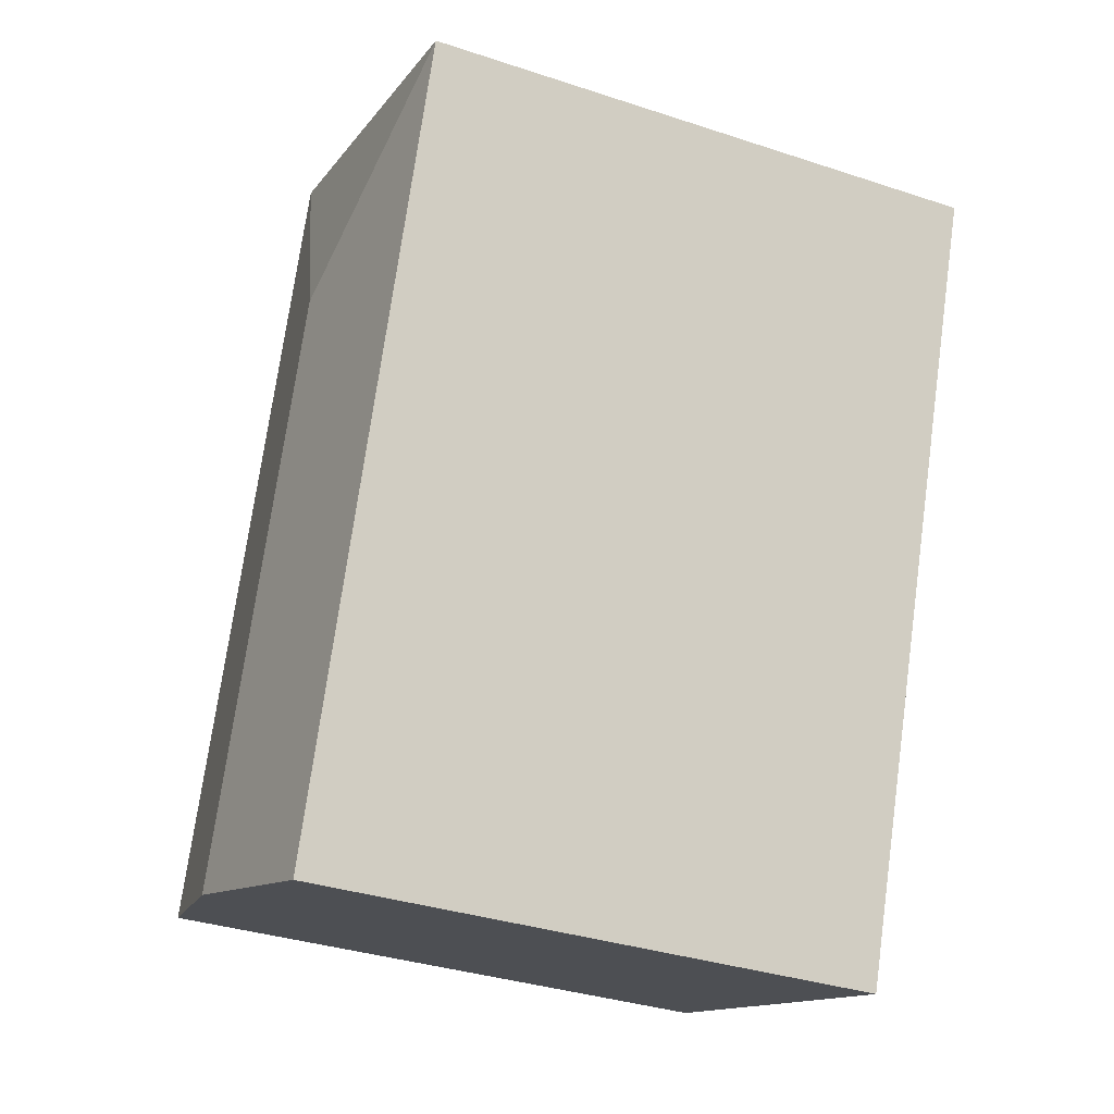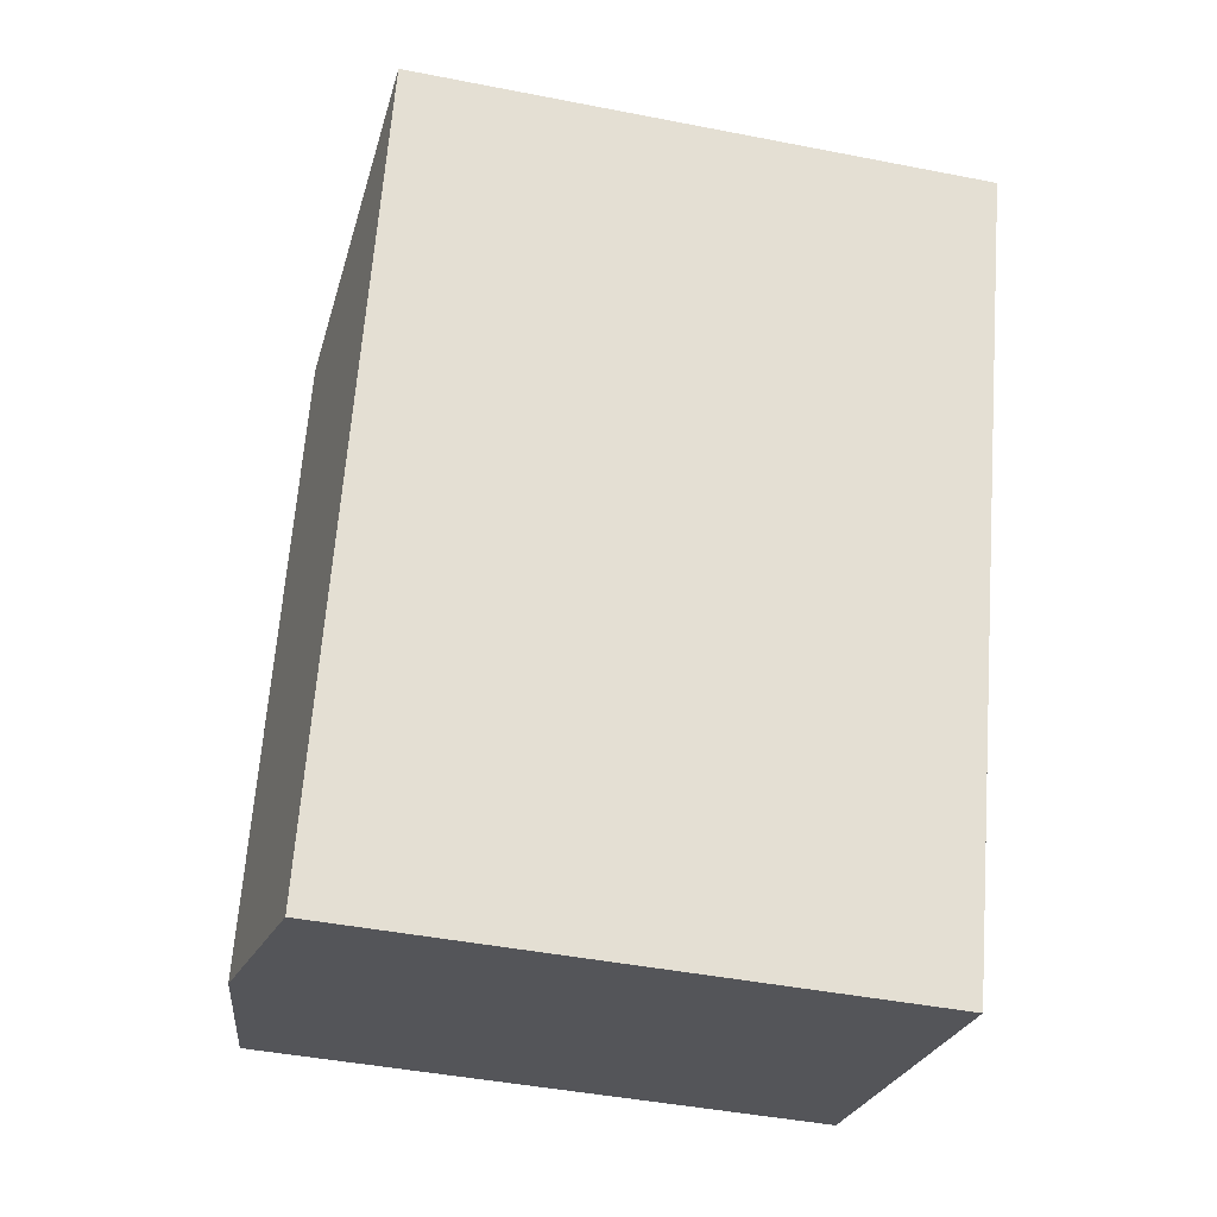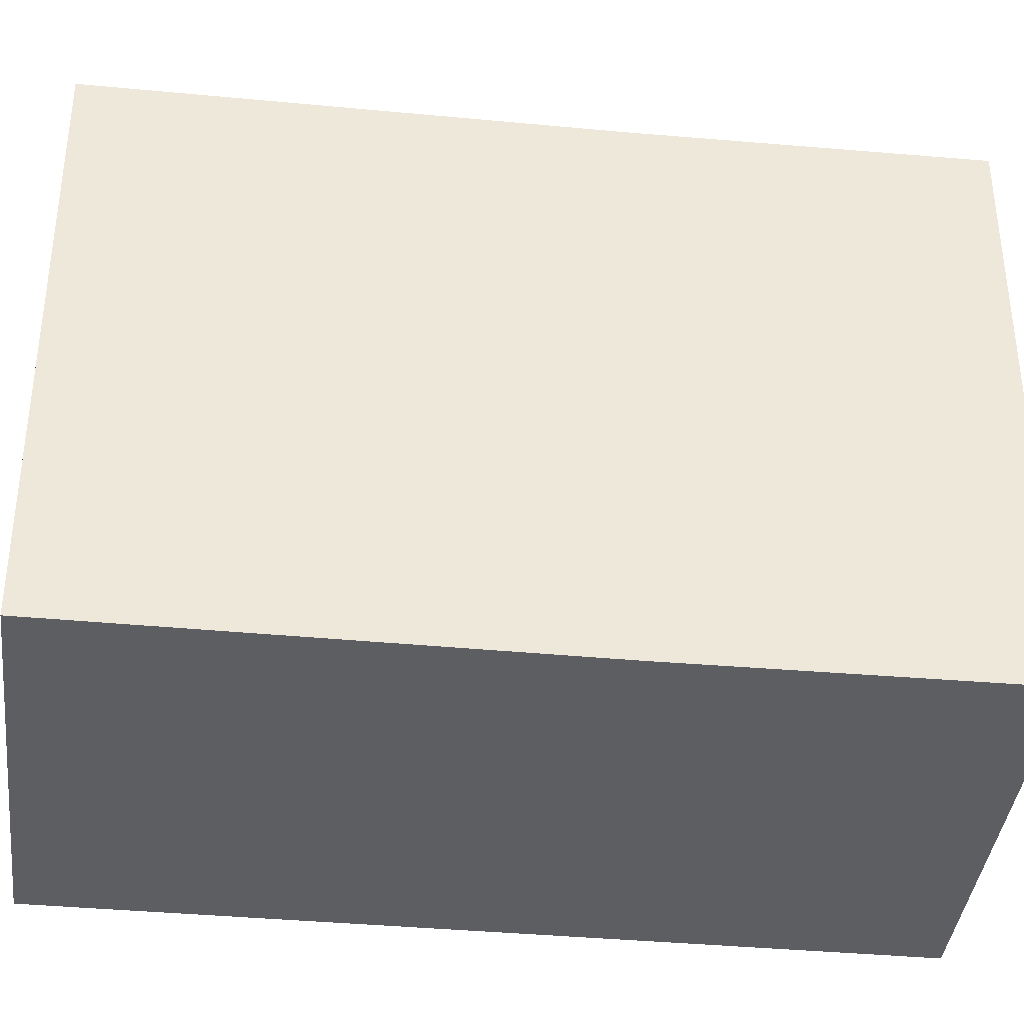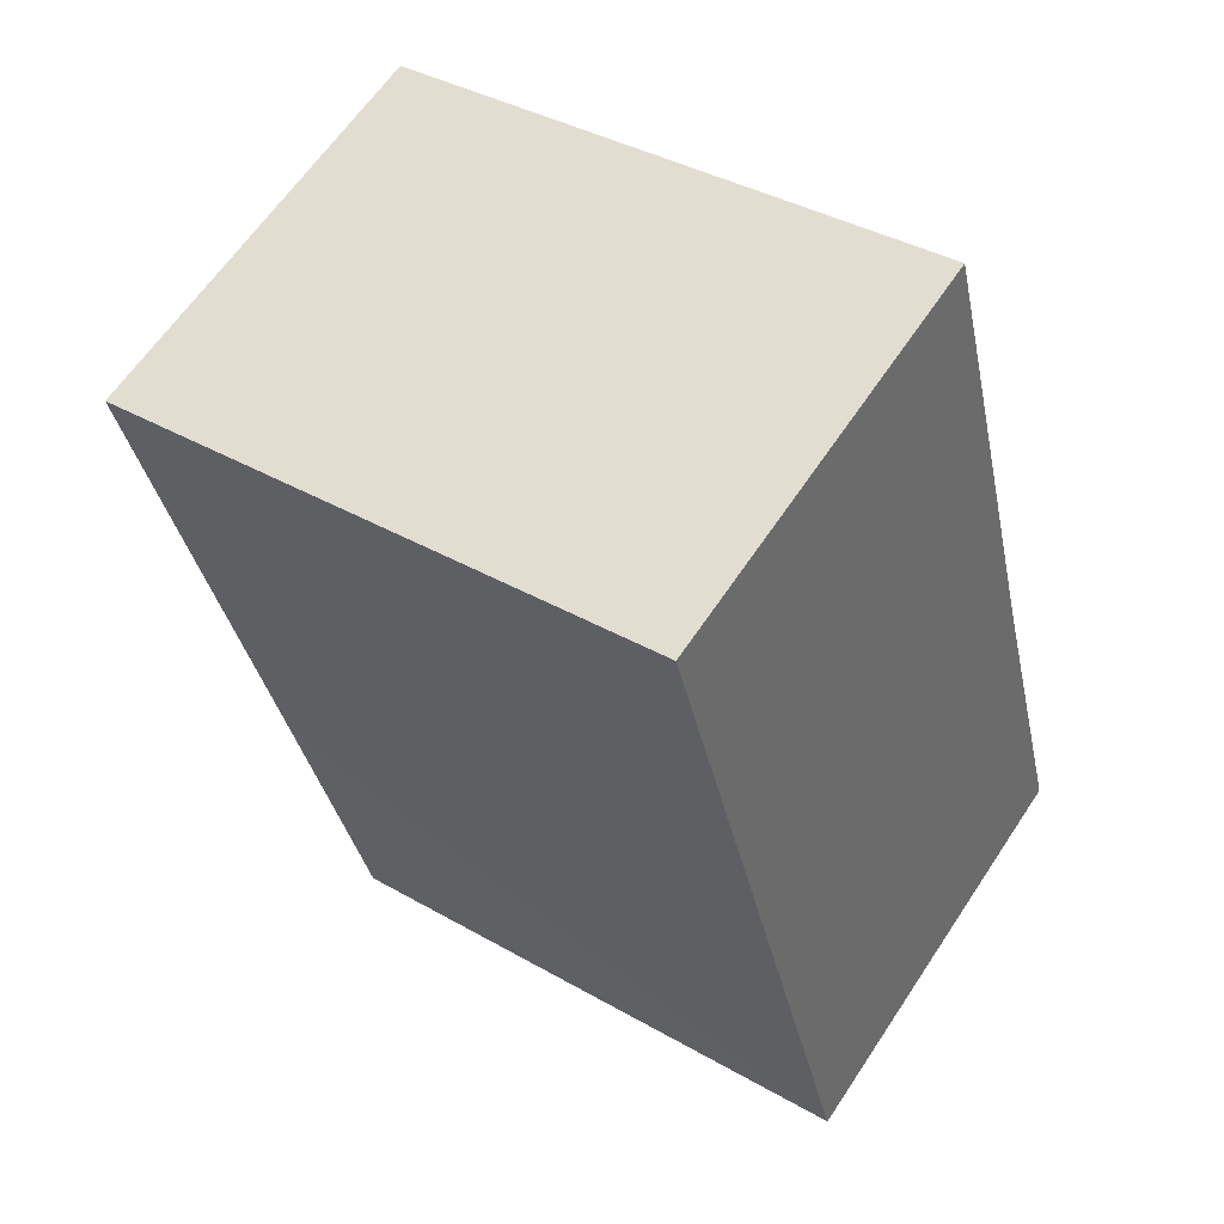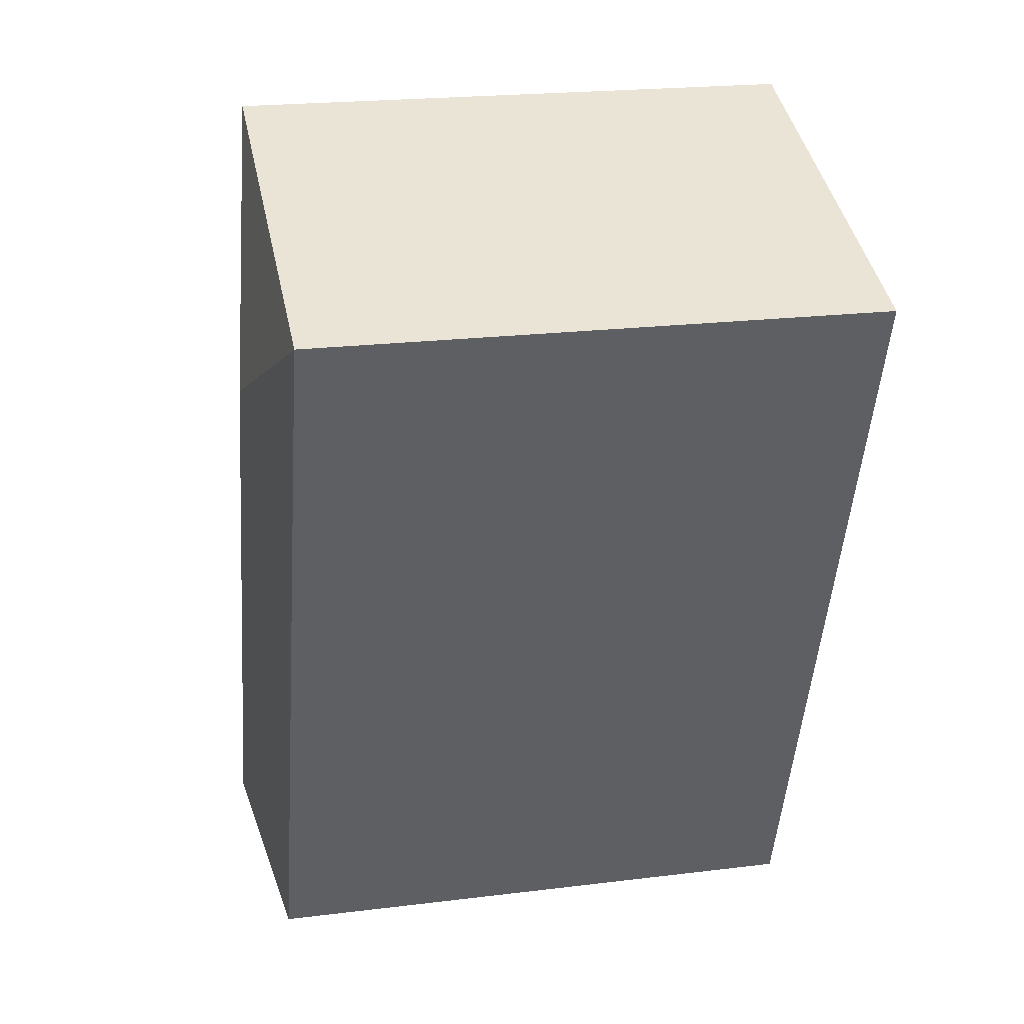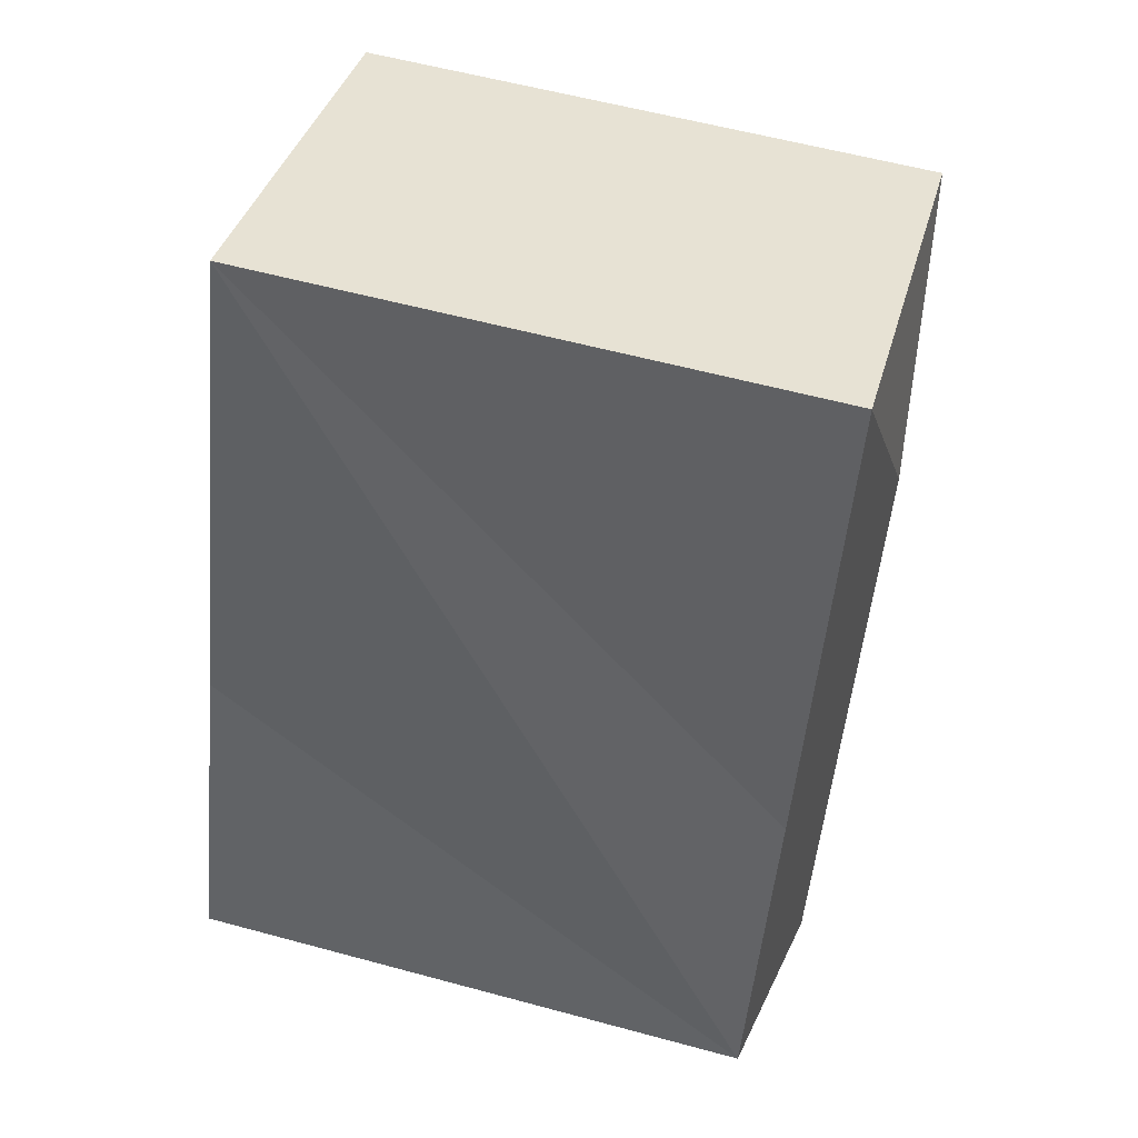
<metadata>
{"format":"obj","ext":"obj","renderer":"f3d","projection":"perspective","resolution":1024,"background":"white","views":[{"elev":-35.0,"azim":-113.7,"up":"+Z"},{"elev":-44.3,"azim":-102.9,"up":"+Z"},{"elev":-38.6,"azim":63.4,"up":"+Y"},{"elev":38.4,"azim":-54.0,"up":"+Z"},{"elev":21.6,"azim":-102.3,"up":"+Z"},{"elev":58.0,"azim":105.7,"up":"+Z"}]}
</metadata>
<code>
v  15.07 15.58 -8.484
v  7.26 16.32 -3.391
v  10.65 15.57 3.884
v  12.85 16.32 -18.73
v  18.18 15.57 -16.79
v  0 15.57 9.536e-16
v  4.748 15.57 -13.07
v  7.502 15.57 -20.68
v  10.65 -2.378e-16 3.884
v  15.07 5.195e-16 -8.484
v  18.18 1.028e-15 -16.79
v  7.502 1.266e-15 -20.68
v  12.85 1.147e-15 -18.73
v  0 0 0
v  4.748 8.002e-16 -13.07
g defaultobject
f 1 2 3
f 2 1 4
f 4 1 5
f 2 6 3
f 7 4 8
f 4 7 2
f 2 7 6
f 9 1 3
f 1 9 5
f 5 9 10
f 5 10 11
f 11 4 5
f 4 11 8
f 8 11 12
f 12 11 13
f 12 7 8
f 7 12 6
f 6 12 14
f 14 12 15
f 14 3 6
f 3 14 9
f 10 13 11
f 13 10 12
f 12 10 9
f 12 9 15
f 15 9 14

</code>
